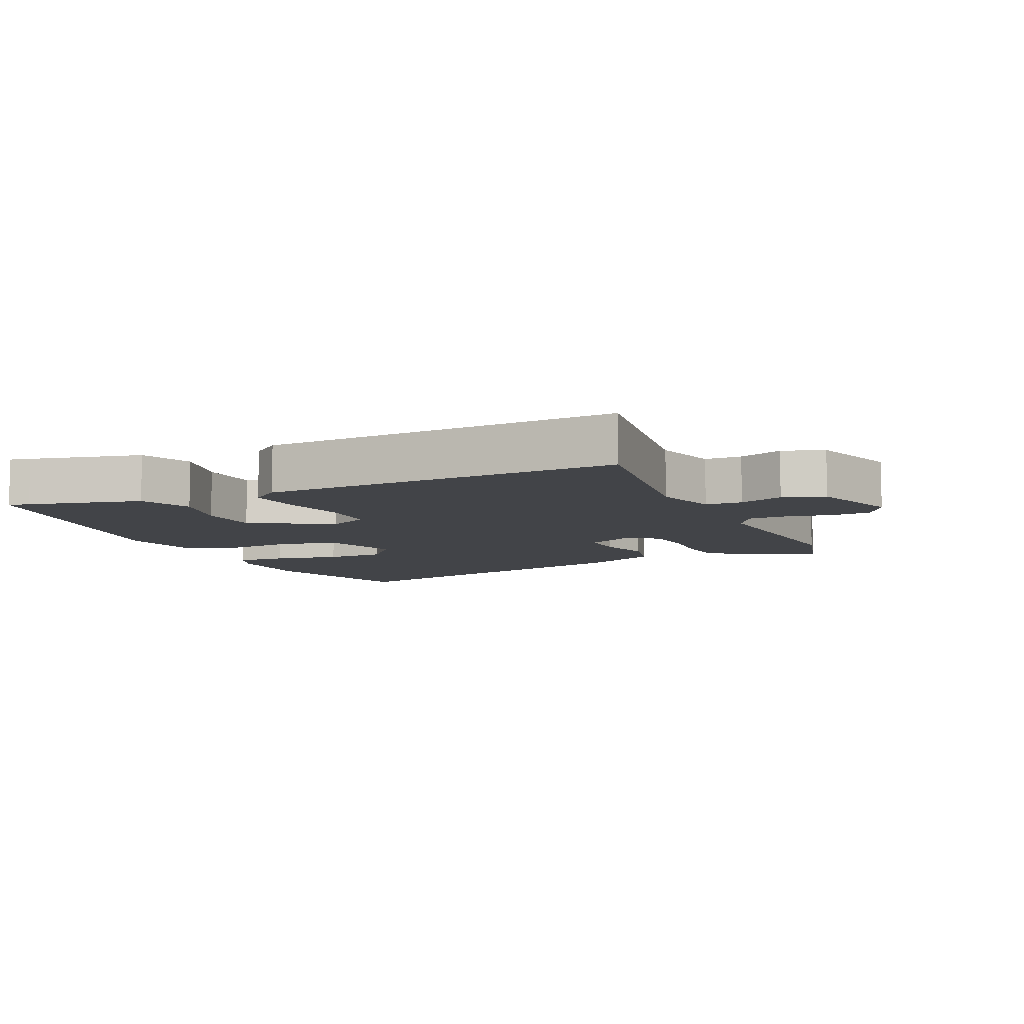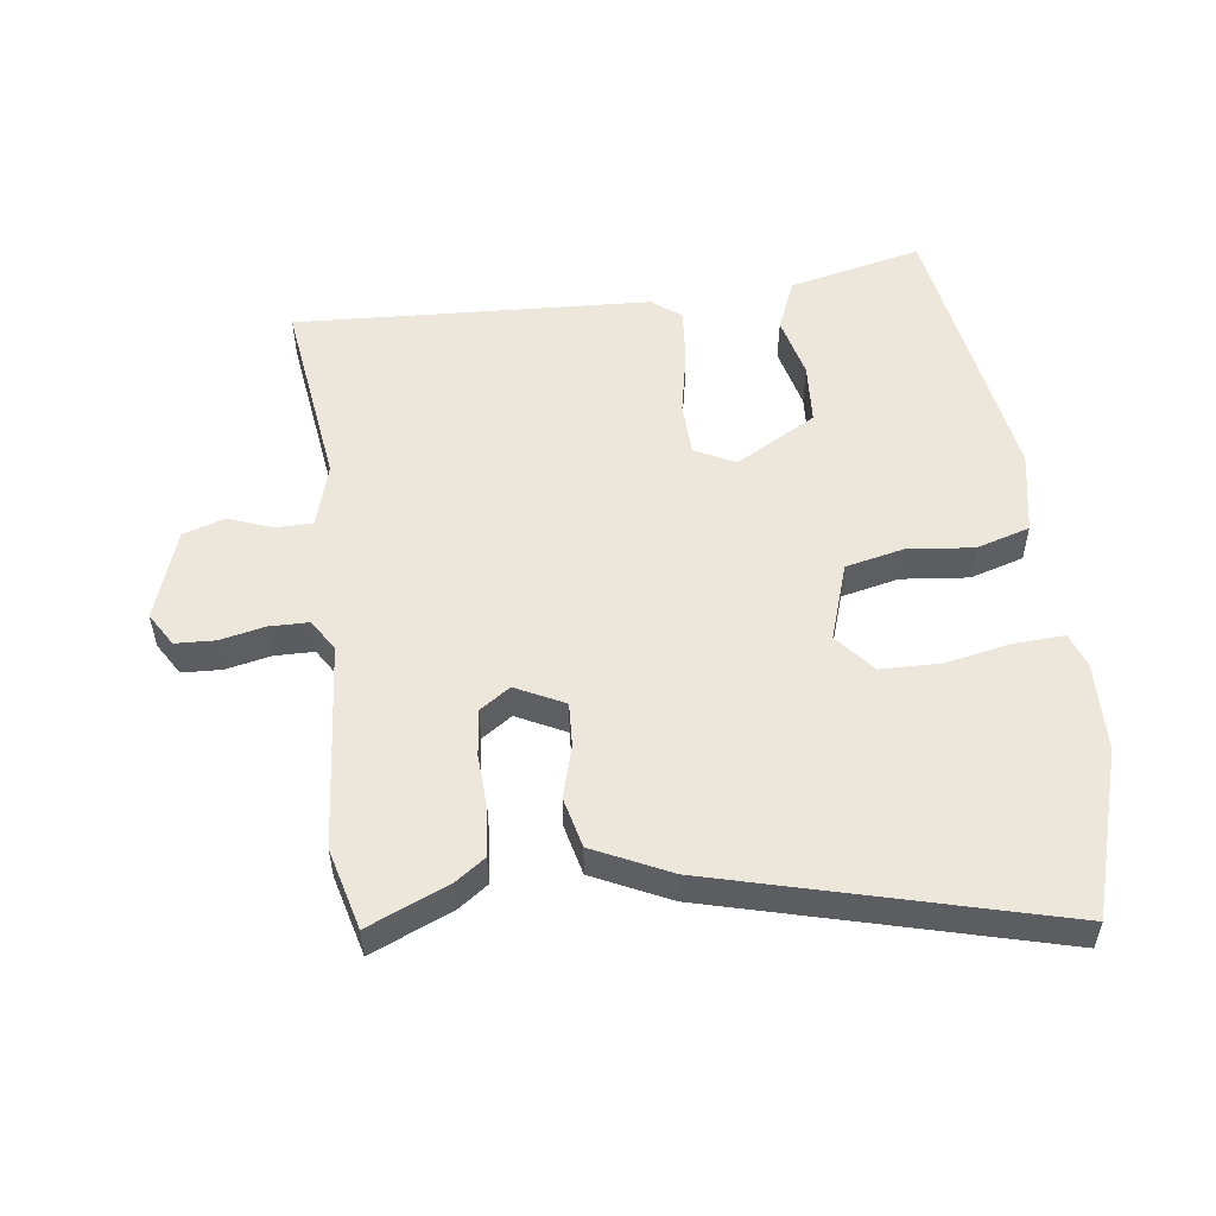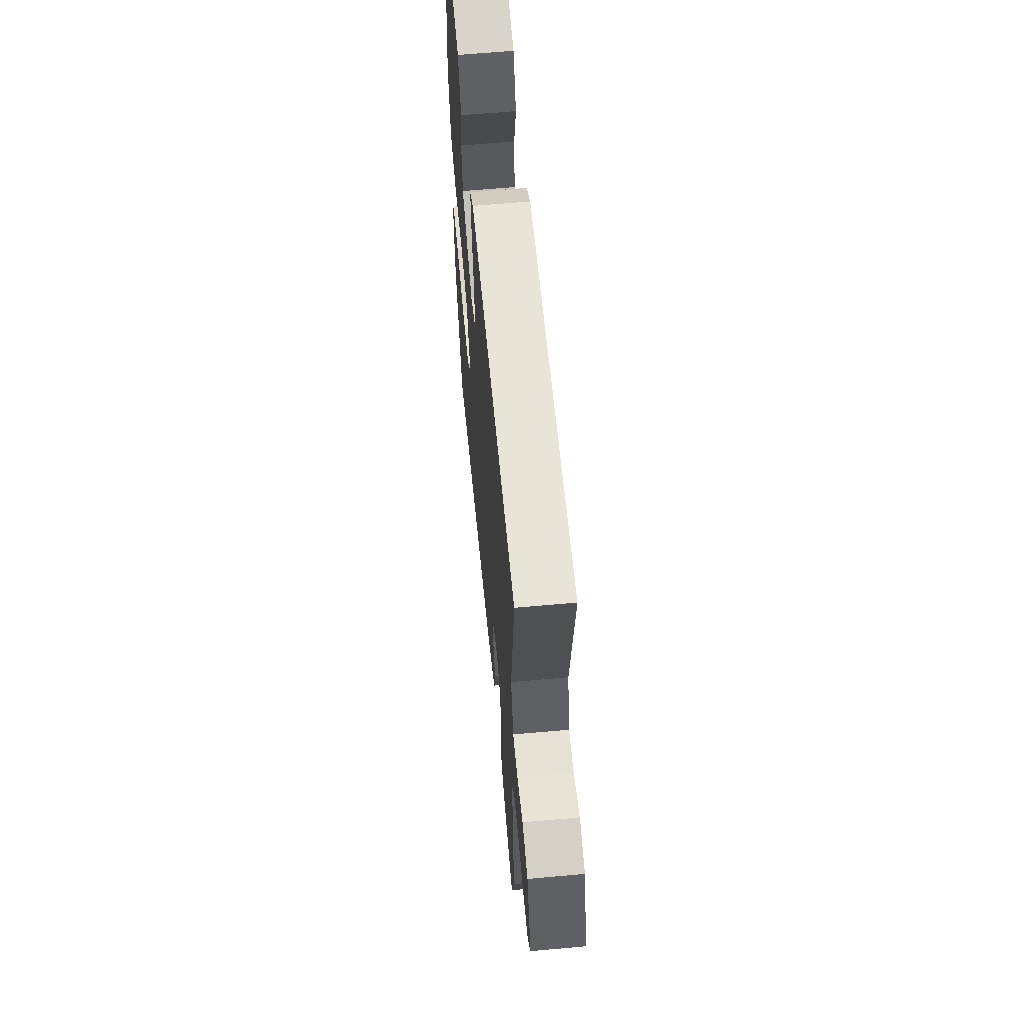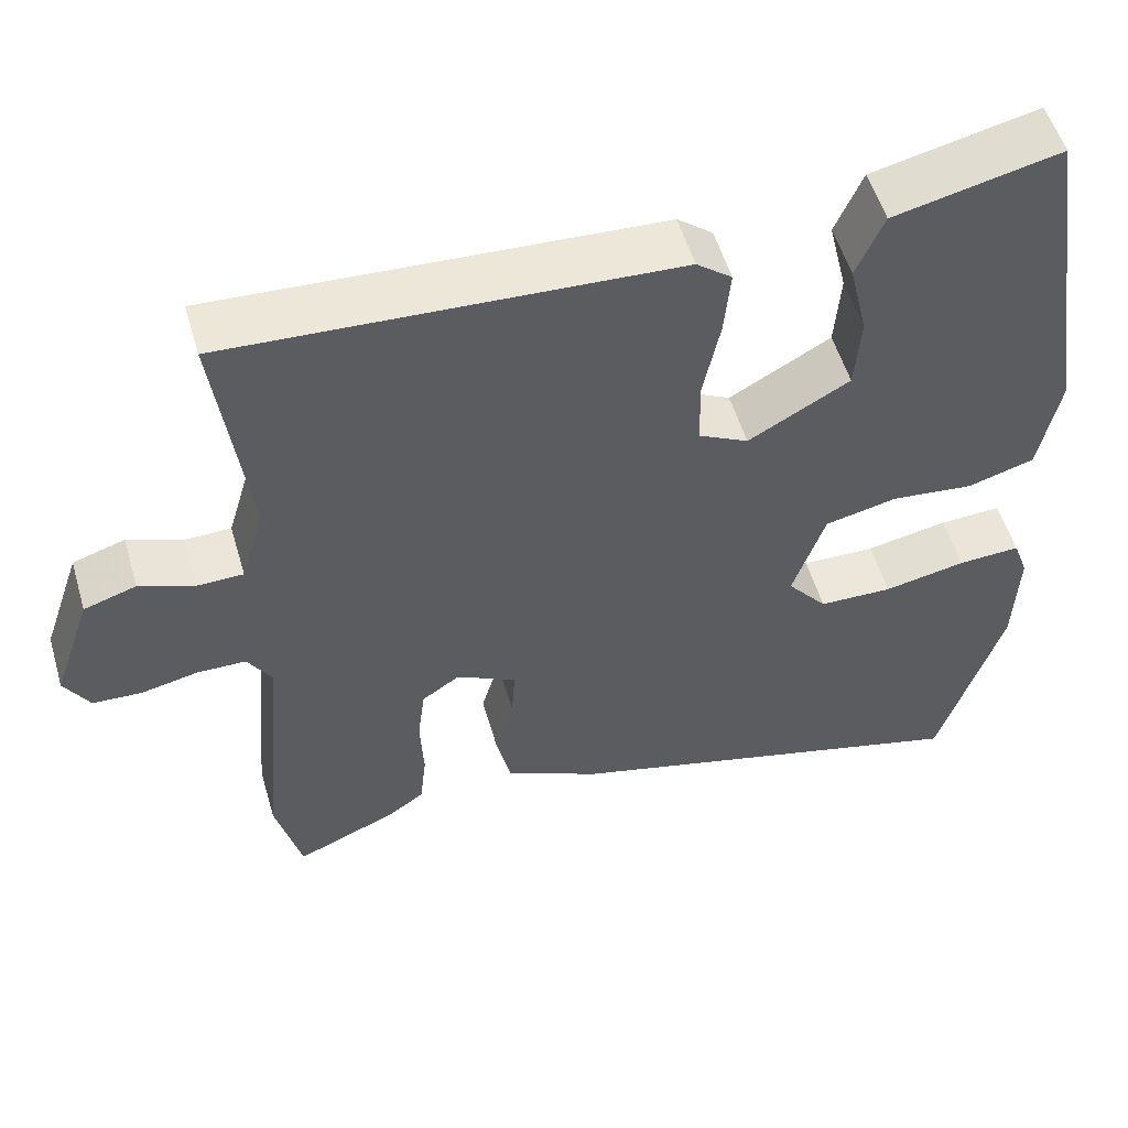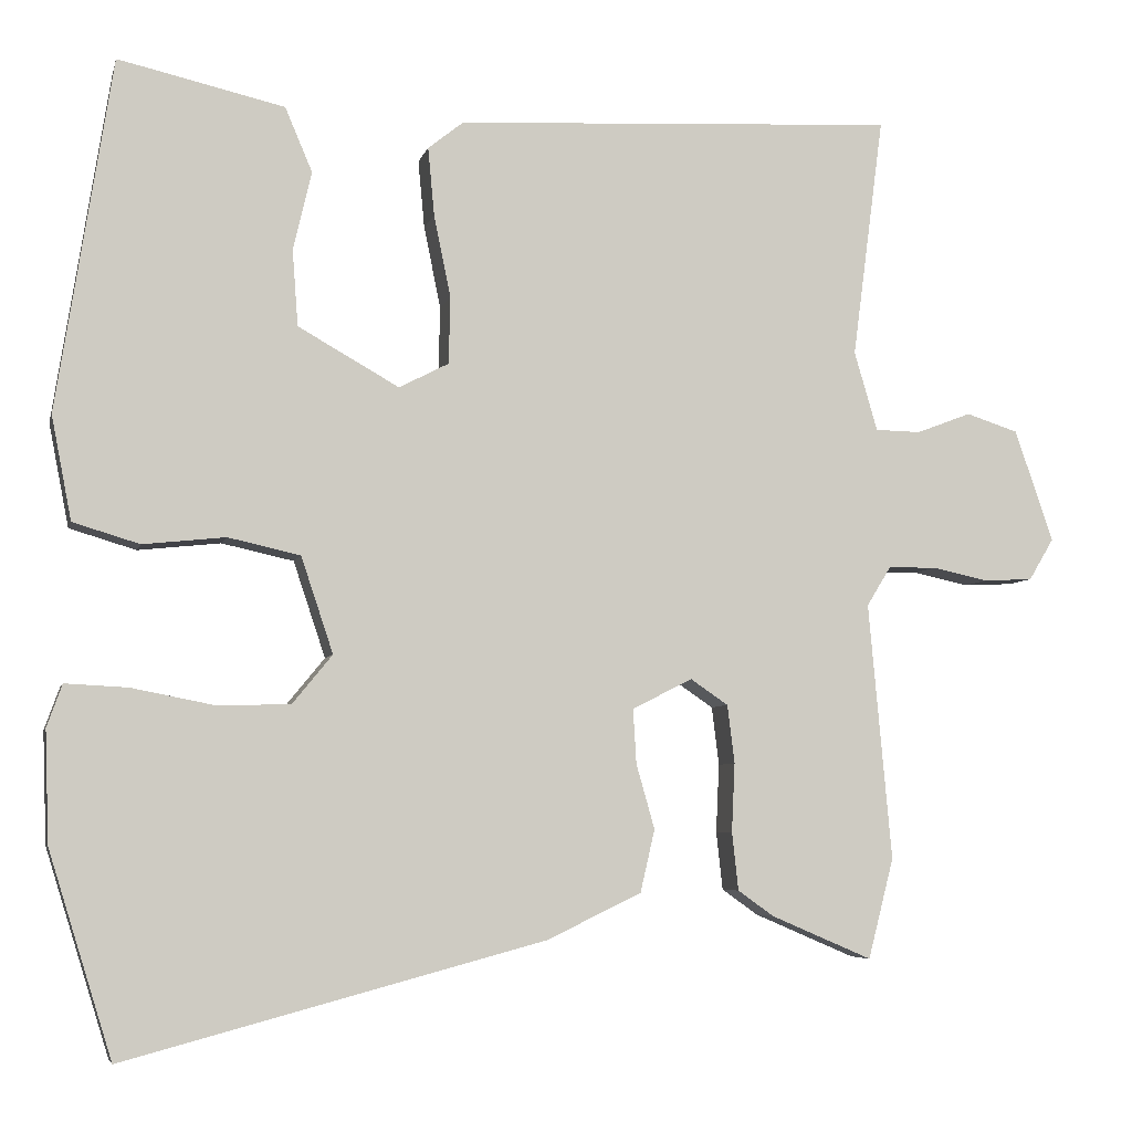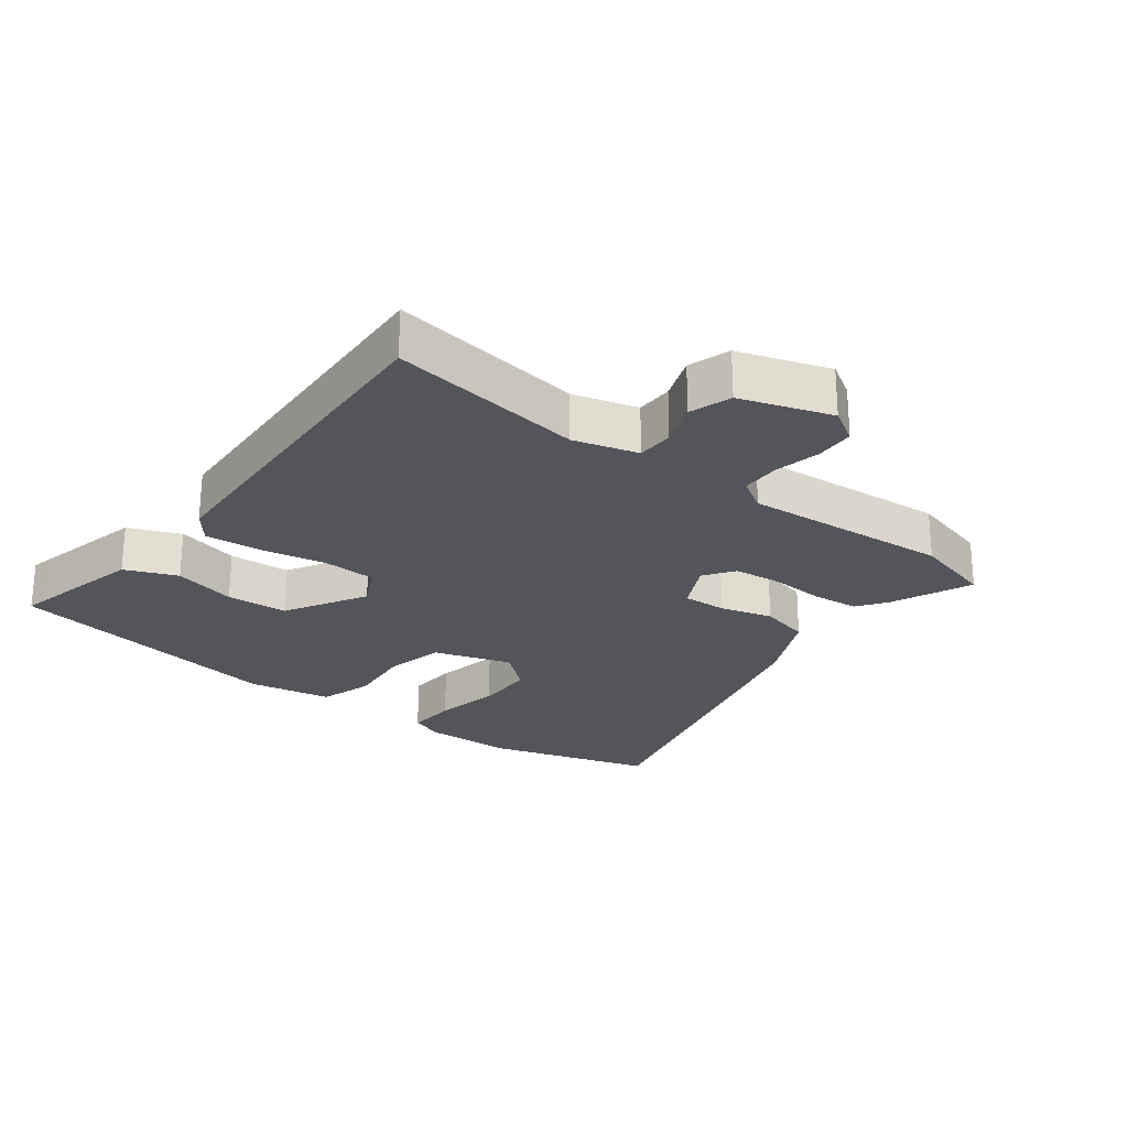
<metadata>
{"format":"obj","ext":"obj","renderer":"f3d","projection":"perspective","resolution":1024,"background":"white","views":[{"elev":-8.1,"azim":23.8,"up":"+Y"},{"elev":53.2,"azim":172.4,"up":"+Y"},{"elev":63.1,"azim":84.8,"up":"+Z"},{"elev":54.0,"azim":163.7,"up":"+Z"},{"elev":-5.6,"azim":-13.1,"up":"+Z"},{"elev":-25.0,"azim":52.1,"up":"+Y"}]}
</metadata>
<code>
v -0.466 0.07 0.549
v -0.434 0.07 0.542
v -0.259 0.07 0.502
v -0.225 0.07 0.422
v -0.248 0.07 0.324
v -0.241 0.07 0.229
v -0.115 0.07 0.158
v -0.053 0.07 0.19
v -0.051 0.07 0.274
v -0.072 0.07 0.376
v -0.08 0.07 0.461
v -0.036 0.07 0.496
v 0.516 0.07 0.526
v 0.477 0.07 0.225
v 0.506 0.07 0.126
v 0.563 0.07 0.125
v 0.631 0.07 0.151
v 0.696 0.07 0.13
v 0.744 0.07 -0.01
v 0.713 0.07 -0.062
v 0.652 0.07 -0.065
v 0.582 0.07 -0.05
v 0.521 0.07 -0.051
v 0.491 0.07 -0.1
v 0.52 0.07 -0.421
v 0.488 0.07 -0.546
v 0.362 0.07 -0.492
v 0.317 0.07 -0.46
v 0.309 0.07 -0.388
v 0.313 0.07 -0.302
v 0.304 0.07 -0.229
v 0.257 0.07 -0.197
v 0.182 0.07 -0.235
v 0.186 0.07 -0.303
v 0.209 0.07 -0.384
v 0.191 0.07 -0.462
v 0.073 0.07 -0.519
v -0.451 0.07 -0.659
v -0.53 0.07 -0.404
v -0.535 0.07 -0.265
v -0.516 0.07 -0.212
v -0.438 0.07 -0.216
v -0.336 0.07 -0.236
v -0.244 0.07 -0.234
v -0.194 0.07 -0.173
v -0.234 0.07 -0.053
v -0.324 0.07 -0.033
v -0.427 0.07 -0.044
v -0.51 0.07 -0.019
v -0.535 0.07 0.11
v -0.466 0 0.549
v -0.434 0 0.542
v -0.259 0 0.502
v -0.225 0 0.422
v -0.248 0 0.324
v -0.241 0 0.229
v -0.115 0 0.158
v -0.053 0 0.19
v -0.051 0 0.274
v -0.072 0 0.376
v -0.08 0 0.461
v -0.036 0 0.496
v 0.516 0 0.526
v 0.477 0 0.225
v 0.506 0 0.126
v 0.563 0 0.125
v 0.631 0 0.151
v 0.696 0 0.13
v 0.744 0 -0.01
v 0.713 0 -0.062
v 0.652 0 -0.065
v 0.582 0 -0.05
v 0.521 0 -0.051
v 0.491 0 -0.1
v 0.52 0 -0.421
v 0.488 0 -0.546
v 0.362 0 -0.492
v 0.317 0 -0.46
v 0.309 0 -0.388
v 0.313 0 -0.302
v 0.304 0 -0.229
v 0.257 0 -0.197
v 0.182 0 -0.235
v 0.186 0 -0.303
v 0.209 0 -0.384
v 0.191 0 -0.462
v 0.073 0 -0.519
v -0.451 0 -0.659
v -0.53 0 -0.404
v -0.535 0 -0.265
v -0.516 0 -0.212
v -0.438 0 -0.216
v -0.336 0 -0.236
v -0.244 0 -0.234
v -0.194 0 -0.173
v -0.234 0 -0.053
v -0.324 0 -0.033
v -0.427 0 -0.044
v -0.51 0 -0.019
v -0.535 0 0.11
f 1 2 3
f 50 1 3
f 49 50 3
f 48 49 3
f 47 48 3
f 46 47 3
f 41 42 43
f 40 41 43
f 39 40 43
f 38 39 43
f 37 38 43
f 36 37 43
f 35 36 43
f 34 35 43 44
f 33 34 44 45
f 28 29 30
f 27 28 30
f 26 27 30
f 25 26 30
f 24 25 30
f 23 24 30 31
f 20 21 22
f 19 20 22
f 18 19 22
f 17 18 22
f 16 17 22
f 15 16 22 23
f 23 31 32
f 15 23 32
f 14 15 32
f 14 32 33
f 13 14 33
f 12 13 33
f 11 12 33
f 10 11 33
f 9 10 33
f 3 4 5
f 46 3 5
f 46 5 6
f 45 46 6 7
f 33 45 7 8
f 8 9 33
f 53 52 51
f 53 51 100
f 53 100 99
f 53 99 98
f 53 98 97
f 53 97 96
f 93 92 91
f 93 91 90
f 93 90 89
f 93 89 88
f 93 88 87
f 93 87 86
f 93 86 85
f 94 93 85 84
f 95 94 84 83
f 80 79 78
f 80 78 77
f 80 77 76
f 80 76 75
f 80 75 74
f 81 80 74 73
f 72 71 70
f 72 70 69
f 72 69 68
f 72 68 67
f 72 67 66
f 73 72 66 65
f 82 81 73
f 82 73 65
f 82 65 64
f 83 82 64
f 83 64 63
f 83 63 62
f 83 62 61
f 83 61 60
f 83 60 59
f 55 54 53
f 55 53 96
f 56 55 96
f 57 56 96 95
f 58 57 95 83
f 83 59 58
f 1 51 52 2
f 2 52 53 3
f 3 53 54 4
f 4 54 55 5
f 5 55 56 6
f 6 56 57 7
f 7 57 58 8
f 8 58 59 9
f 9 59 60 10
f 10 60 61 11
f 11 61 62 12
f 12 62 63 13
f 13 63 64 14
f 14 64 65 15
f 15 65 66 16
f 16 66 67 17
f 17 67 68 18
f 18 68 69 19
f 19 69 70 20
f 20 70 71 21
f 21 71 72 22
f 22 72 73 23
f 23 73 74 24
f 24 74 75 25
f 25 75 76 26
f 26 76 77 27
f 27 77 78 28
f 28 78 79 29
f 29 79 80 30
f 30 80 81 31
f 31 81 82 32
f 32 82 83 33
f 33 83 84 34
f 34 84 85 35
f 35 85 86 36
f 36 86 87 37
f 37 87 88 38
f 38 88 89 39
f 39 89 90 40
f 40 90 91 41
f 41 91 92 42
f 42 92 93 43
f 43 93 94 44
f 44 94 95 45
f 45 95 96 46
f 46 96 97 47
f 47 97 98 48
f 48 98 99 49
f 49 99 100 50
f 50 100 51 1

</code>
